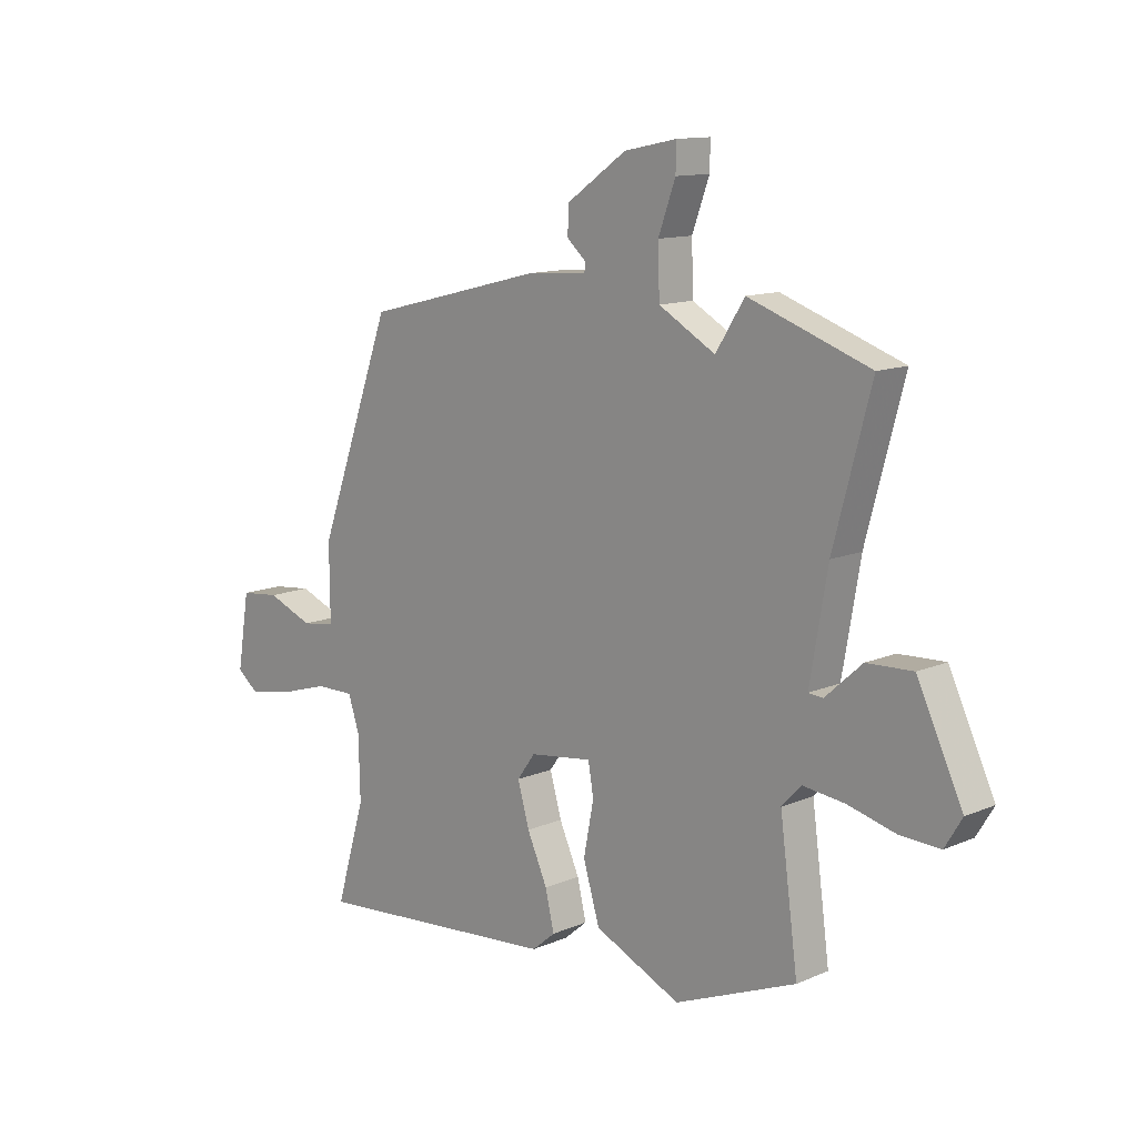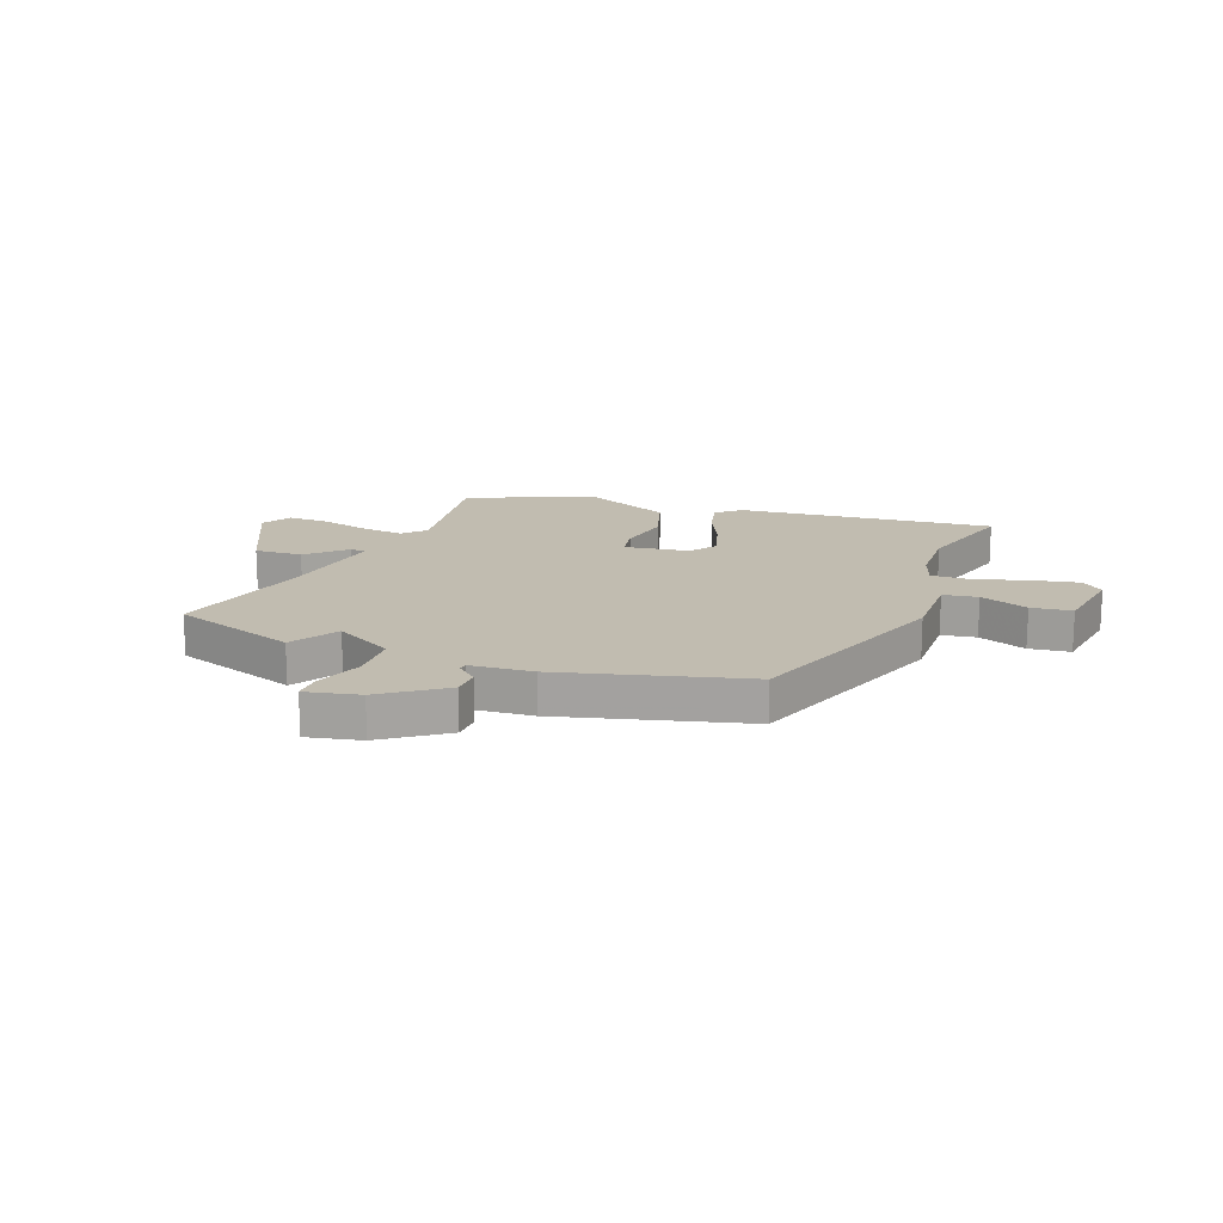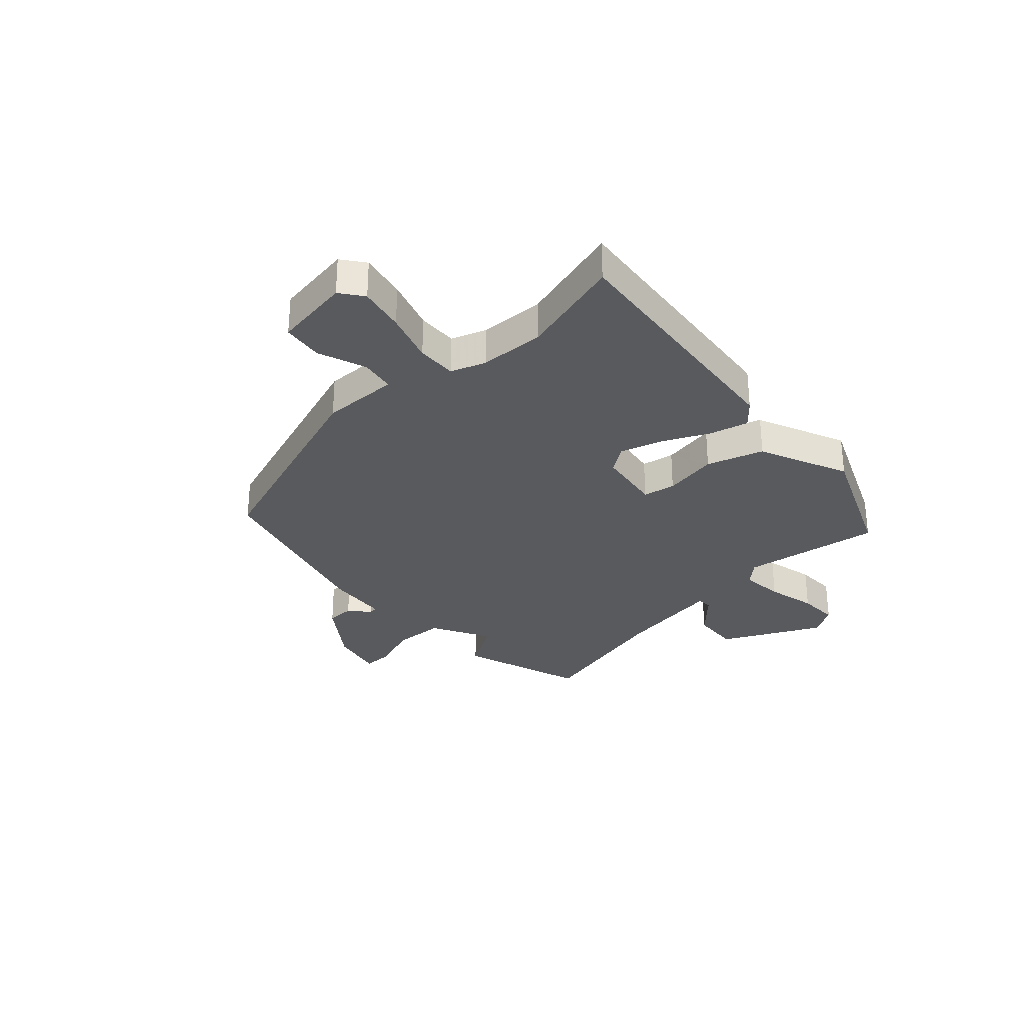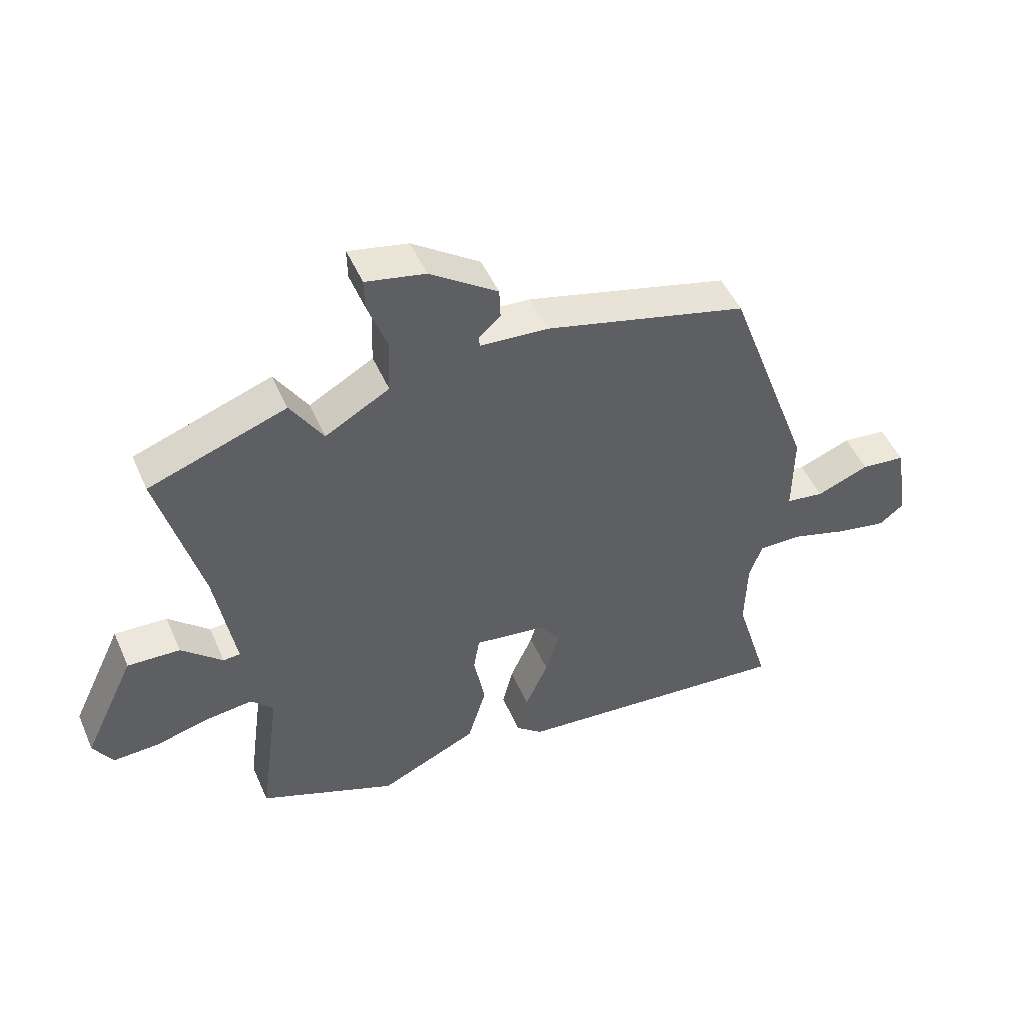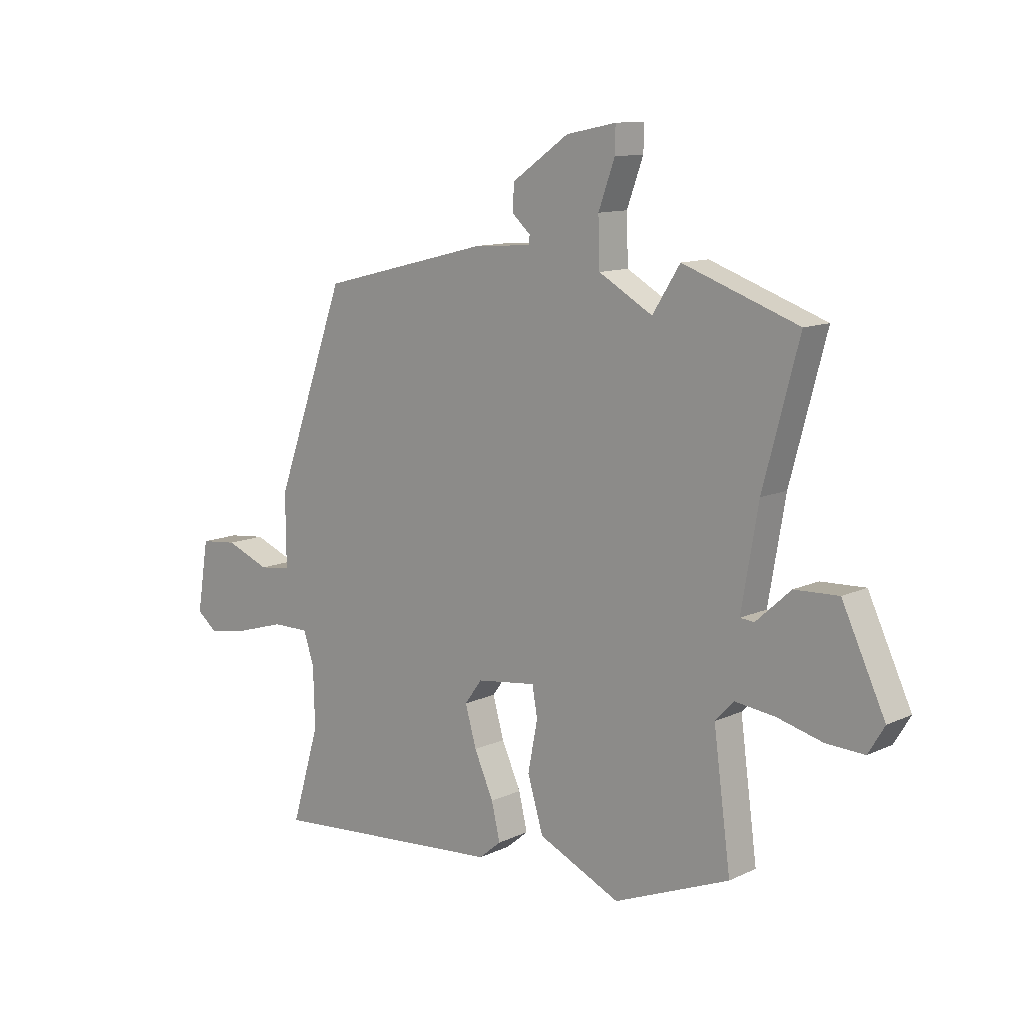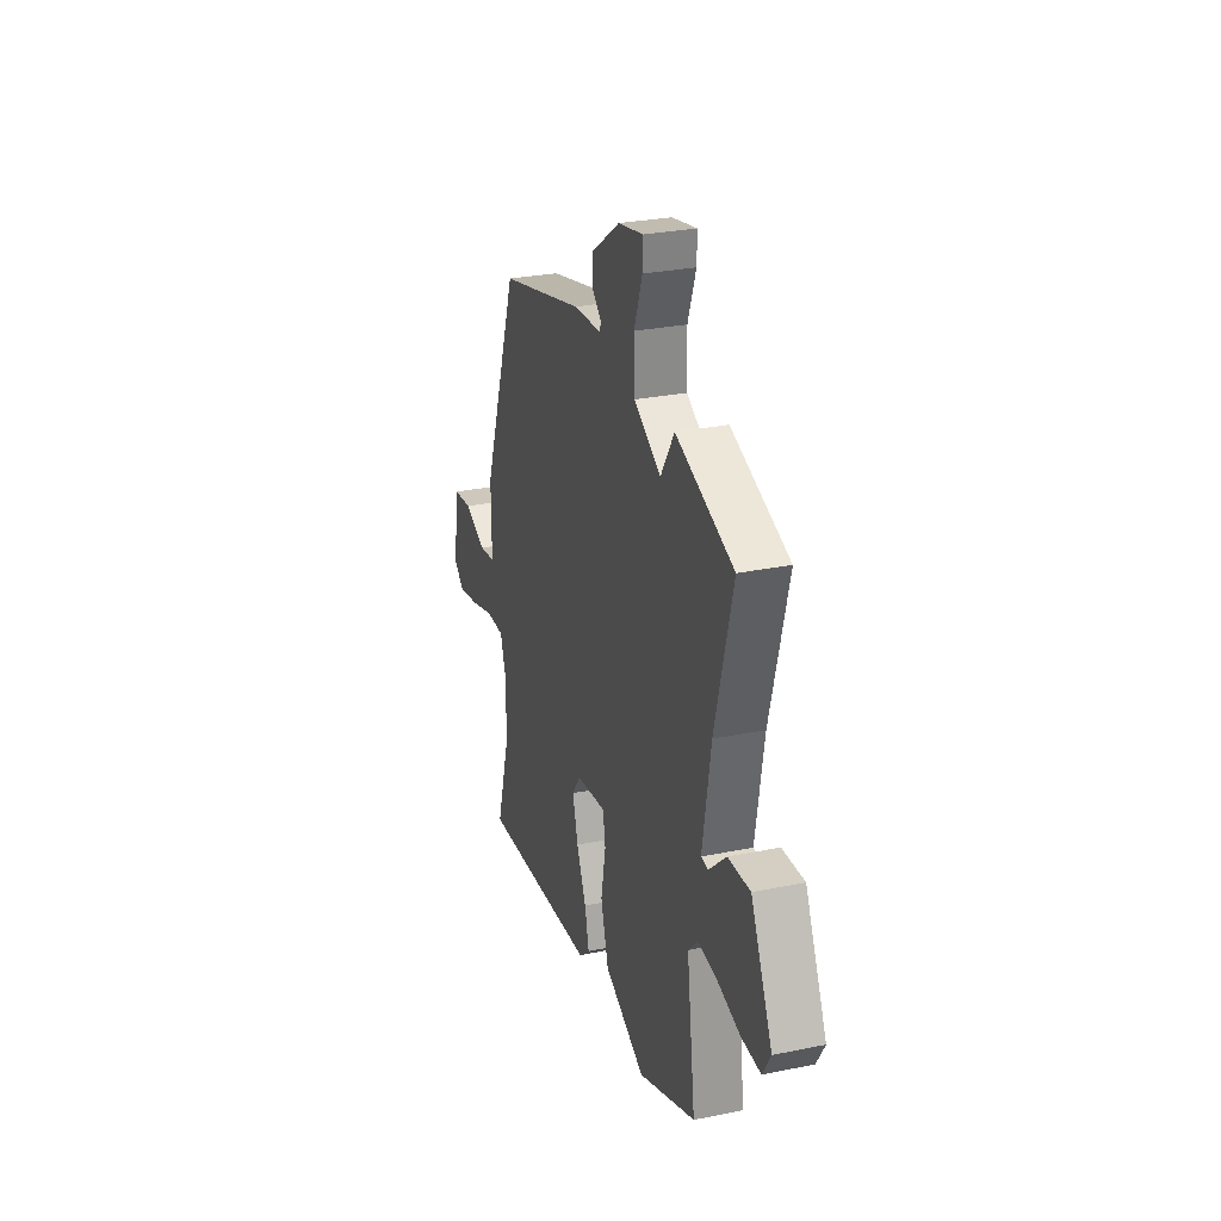
<metadata>
{"format":"obj","ext":"obj","renderer":"f3d","projection":"perspective","resolution":1024,"background":"white","views":[{"elev":12.4,"azim":-134.9,"up":"+Z"},{"elev":16.6,"azim":20.2,"up":"+Y"},{"elev":-30.6,"azim":131.6,"up":"+Y"},{"elev":49.1,"azim":-23.2,"up":"+Z"},{"elev":11.6,"azim":-138.0,"up":"+Z"},{"elev":28.2,"azim":-107.2,"up":"+Z"}]}
</metadata>
<code>
v 0.386 0.07 0.461
v 0.527 0.07 0.073
v 0.526 0.07 -0.067
v 0.589 0.07 -0.076
v 0.676 0.07 -0.042
v 0.75 0.07 -0.05
v 0.773 0.07 -0.19
v 0.732 0.07 -0.222
v 0.648 0.07 -0.206
v 0.555 0.07 -0.178
v 0.482 0.07 -0.177
v 0.461 0.07 -0.24
v 0.458 0.07 -0.358
v 0.514 0.07 -0.546
v 0.047 0.07 -0.505
v 0.003 0.07 -0.468
v 0.02 0.07 -0.397
v 0.058 0.07 -0.313
v 0.08 0.07 -0.236
v 0.046 0.07 -0.189
v -0.072 0.07 -0.173
v -0.082 0.07 -0.232
v -0.063 0.07 -0.33
v -0.094 0.07 -0.433
v -0.256 0.07 -0.507
v -0.484 0.07 -0.414
v -0.45 0.07 -0.161
v -0.487 0.07 -0.122
v -0.565 0.07 -0.131
v -0.655 0.07 -0.154
v -0.73 0.07 -0.157
v -0.762 0.07 -0.104
v -0.677 0.07 0.076
v -0.59 0.07 0.072
v -0.522 0.07 0.01
v -0.494 0.07 0.012
v -0.527 0.07 0.204
v -0.597 0.07 0.466
v -0.37 0.07 0.546
v -0.316 0.07 0.461
v -0.21 0.07 0.521
v -0.207 0.07 0.613
v -0.239 0.07 0.701
v -0.24 0.07 0.752
v -0.142 0.07 0.732
v -0.03 0.07 0.654
v -0.028 0.07 0.603
v -0.064 0.07 0.571
v -0.062 0.07 0.554
v 0.051 0.07 0.546
v 0.386 0 0.461
v 0.527 0 0.073
v 0.526 0 -0.067
v 0.589 0 -0.076
v 0.676 0 -0.042
v 0.75 0 -0.05
v 0.773 0 -0.19
v 0.732 0 -0.222
v 0.648 0 -0.206
v 0.555 0 -0.178
v 0.482 0 -0.177
v 0.461 0 -0.24
v 0.458 0 -0.358
v 0.514 0 -0.546
v 0.047 0 -0.505
v 0.003 0 -0.468
v 0.02 0 -0.397
v 0.058 0 -0.313
v 0.08 0 -0.236
v 0.046 0 -0.189
v -0.072 0 -0.173
v -0.082 0 -0.232
v -0.063 0 -0.33
v -0.094 0 -0.433
v -0.256 0 -0.507
v -0.484 0 -0.414
v -0.45 0 -0.161
v -0.487 0 -0.122
v -0.565 0 -0.131
v -0.655 0 -0.154
v -0.73 0 -0.157
v -0.762 0 -0.104
v -0.677 0 0.076
v -0.59 0 0.072
v -0.522 0 0.01
v -0.494 0 0.012
v -0.527 0 0.204
v -0.597 0 0.466
v -0.37 0 0.546
v -0.316 0 0.461
v -0.21 0 0.521
v -0.207 0 0.613
v -0.239 0 0.701
v -0.24 0 0.752
v -0.142 0 0.732
v -0.03 0 0.654
v -0.028 0 0.603
v -0.064 0 0.571
v -0.062 0 0.554
v 0.051 0 0.546
f 1 2 3
f 50 1 3
f 49 50 3
f 46 47 48
f 45 46 48
f 44 45 48
f 43 44 48
f 42 43 48
f 41 42 48 49
f 40 41 49 3
f 37 38 39 40
f 36 37 40 3
f 33 34 35
f 32 33 35
f 31 32 35
f 30 31 35
f 29 30 35
f 28 29 35 36
f 36 3 4
f 28 36 4
f 27 28 4
f 25 26 27
f 24 25 27
f 23 24 27
f 22 23 27
f 21 22 27
f 16 17 18
f 15 16 18
f 14 15 18
f 13 14 18
f 12 13 18 19
f 11 12 19 20
f 8 9 10
f 7 8 10
f 6 7 10
f 5 6 10
f 4 5 10
f 4 10 11
f 21 27 4 11
f 11 20 21
f 53 52 51
f 53 51 100
f 53 100 99
f 98 97 96
f 98 96 95
f 98 95 94
f 98 94 93
f 98 93 92
f 99 98 92 91
f 53 99 91 90
f 90 89 88 87
f 53 90 87 86
f 85 84 83
f 85 83 82
f 85 82 81
f 85 81 80
f 85 80 79
f 86 85 79 78
f 54 53 86
f 54 86 78
f 54 78 77
f 77 76 75
f 77 75 74
f 77 74 73
f 77 73 72
f 77 72 71
f 68 67 66
f 68 66 65
f 68 65 64
f 68 64 63
f 69 68 63 62
f 70 69 62 61
f 60 59 58
f 60 58 57
f 60 57 56
f 60 56 55
f 60 55 54
f 61 60 54
f 61 54 77 71
f 71 70 61
f 1 51 52 2
f 2 52 53 3
f 3 53 54 4
f 4 54 55 5
f 5 55 56 6
f 6 56 57 7
f 7 57 58 8
f 8 58 59 9
f 9 59 60 10
f 10 60 61 11
f 11 61 62 12
f 12 62 63 13
f 13 63 64 14
f 14 64 65 15
f 15 65 66 16
f 16 66 67 17
f 17 67 68 18
f 18 68 69 19
f 19 69 70 20
f 20 70 71 21
f 21 71 72 22
f 22 72 73 23
f 23 73 74 24
f 24 74 75 25
f 25 75 76 26
f 26 76 77 27
f 27 77 78 28
f 28 78 79 29
f 29 79 80 30
f 30 80 81 31
f 31 81 82 32
f 32 82 83 33
f 33 83 84 34
f 34 84 85 35
f 35 85 86 36
f 36 86 87 37
f 37 87 88 38
f 38 88 89 39
f 39 89 90 40
f 40 90 91 41
f 41 91 92 42
f 42 92 93 43
f 43 93 94 44
f 44 94 95 45
f 45 95 96 46
f 46 96 97 47
f 47 97 98 48
f 48 98 99 49
f 49 99 100 50
f 50 100 51 1

</code>
